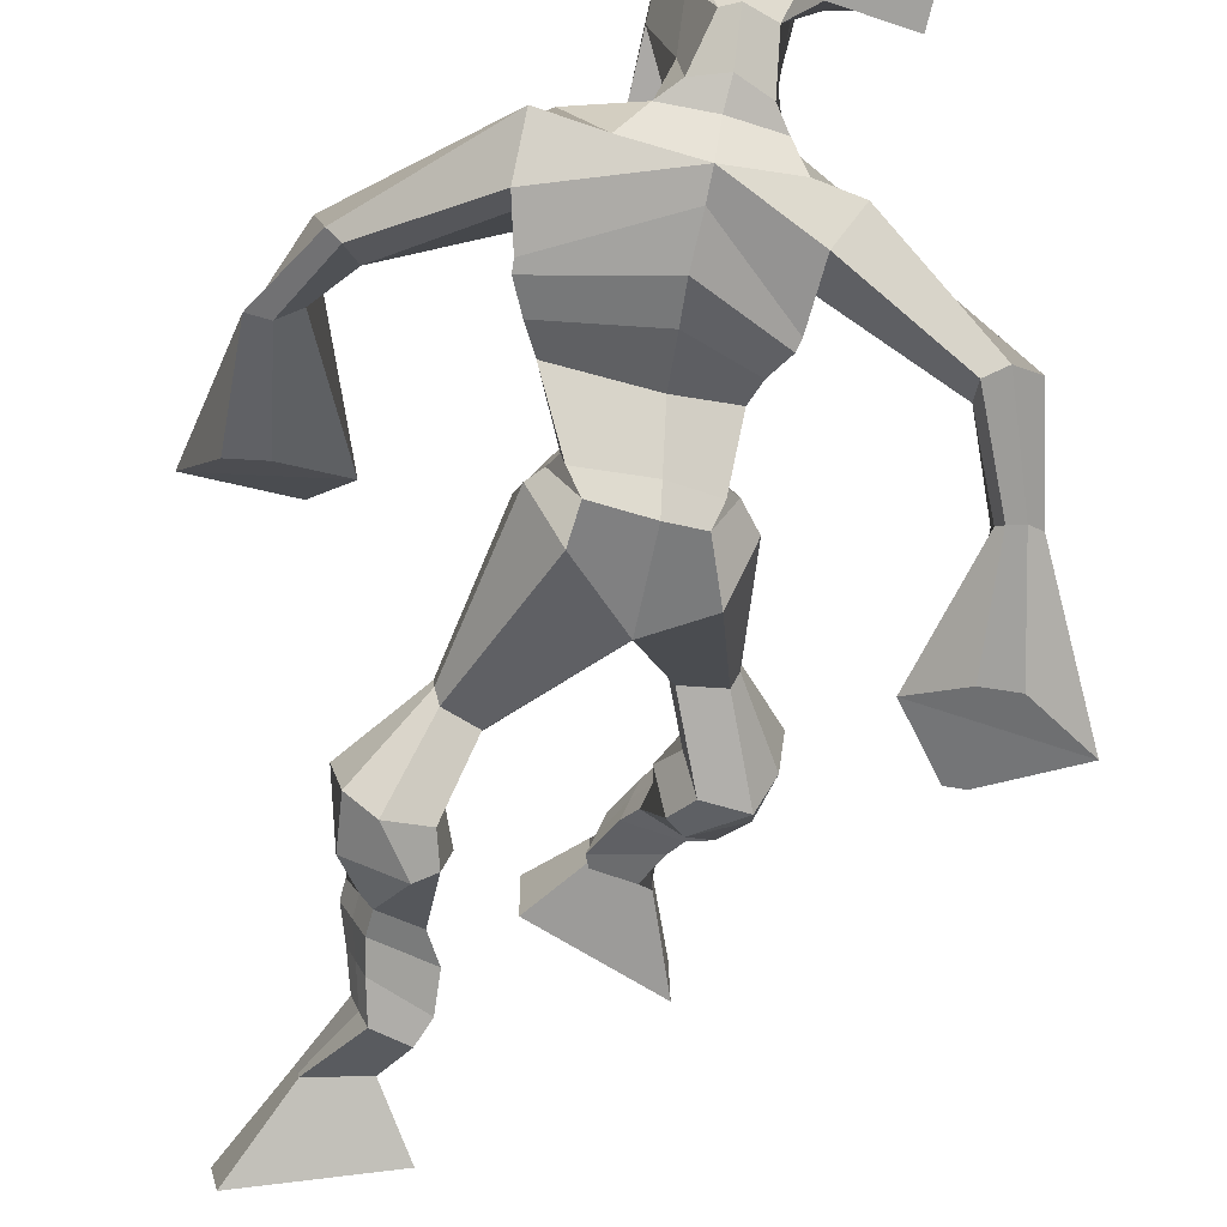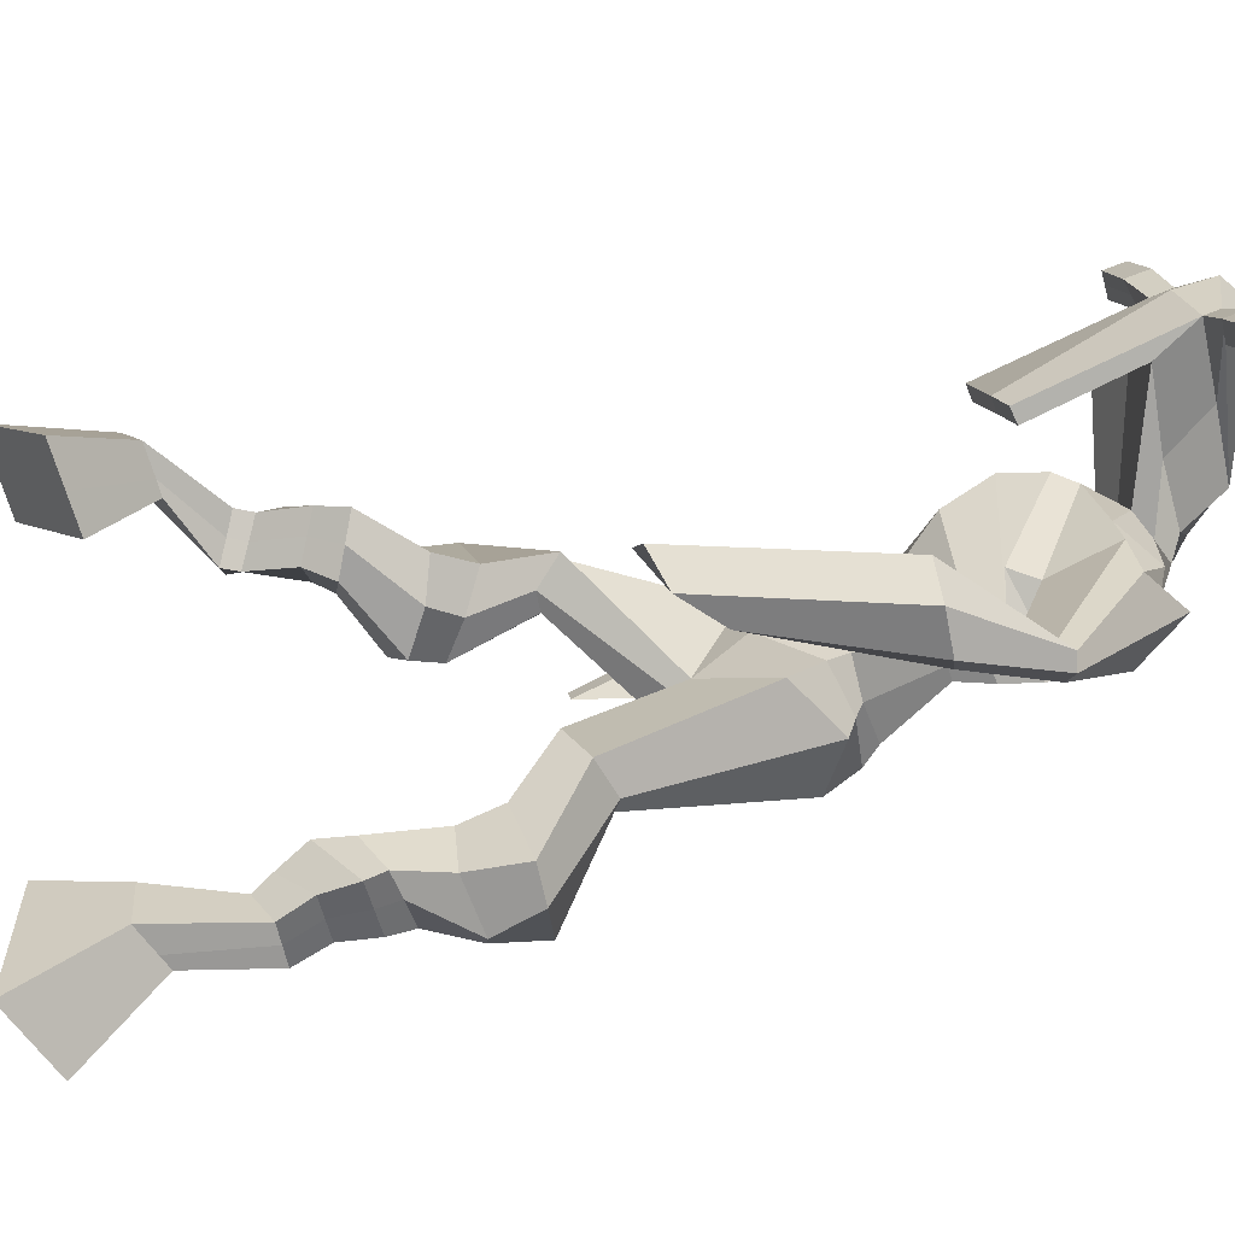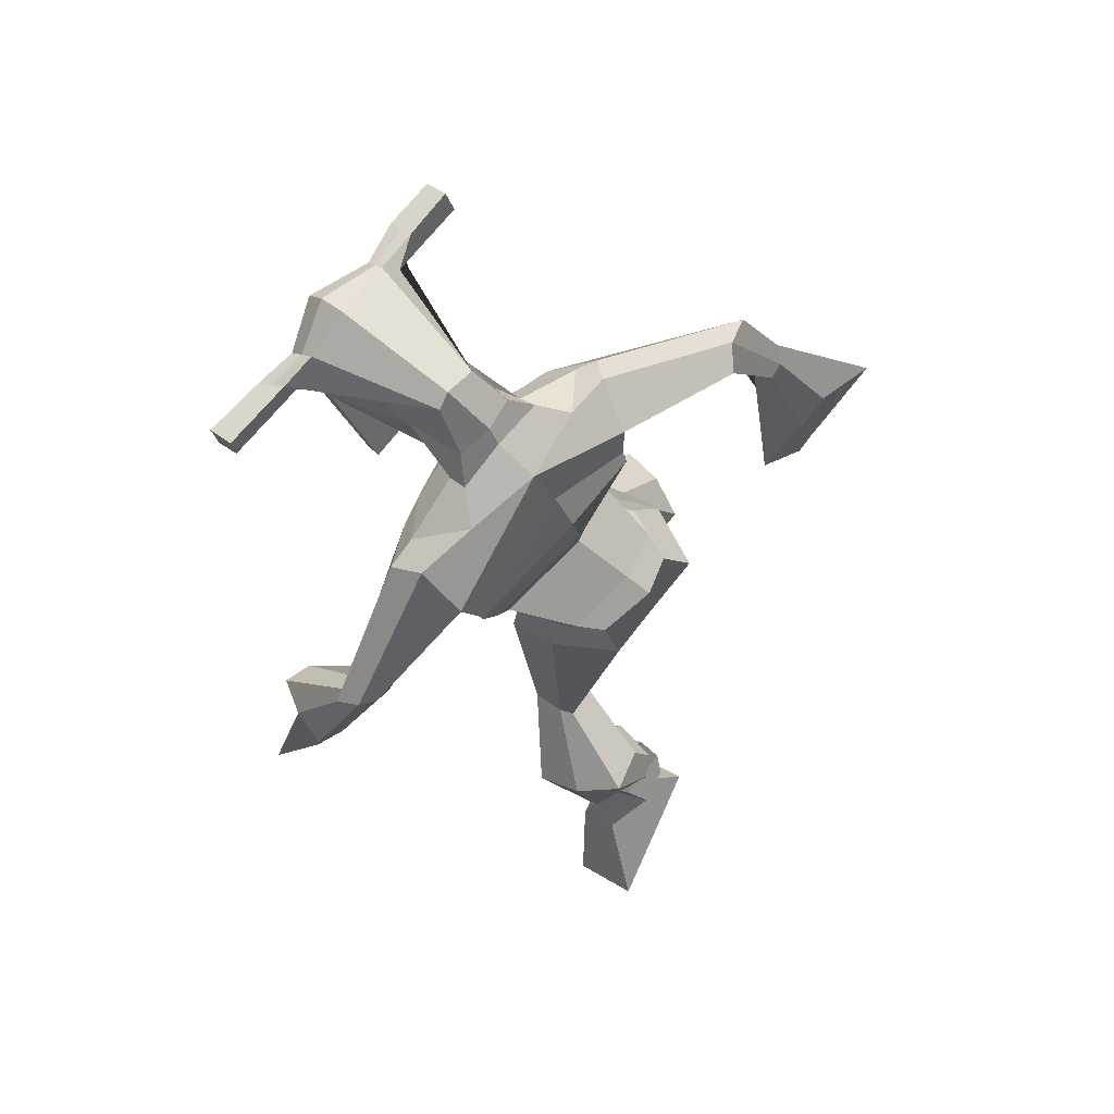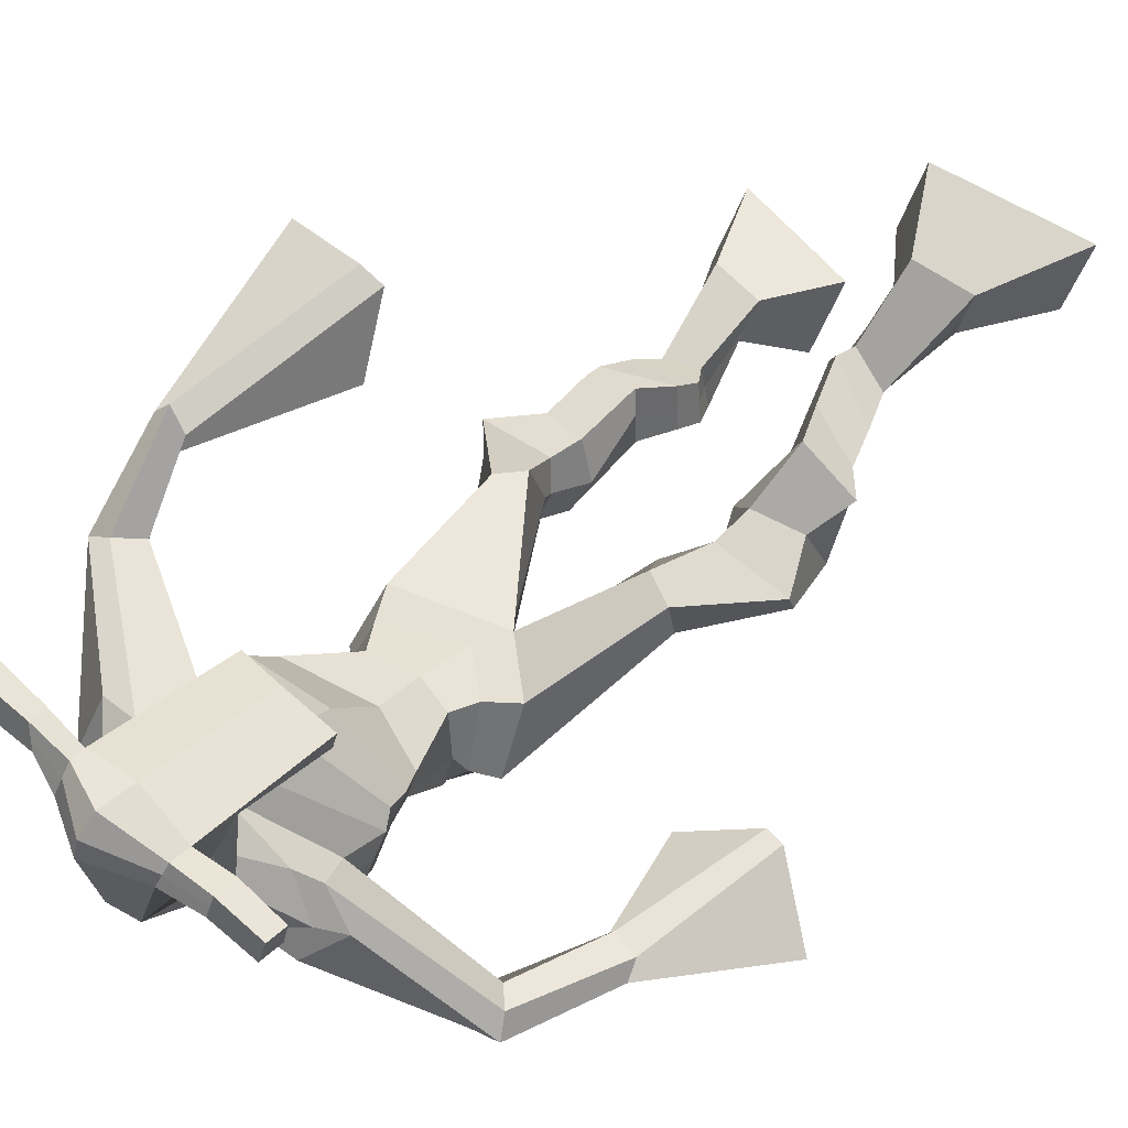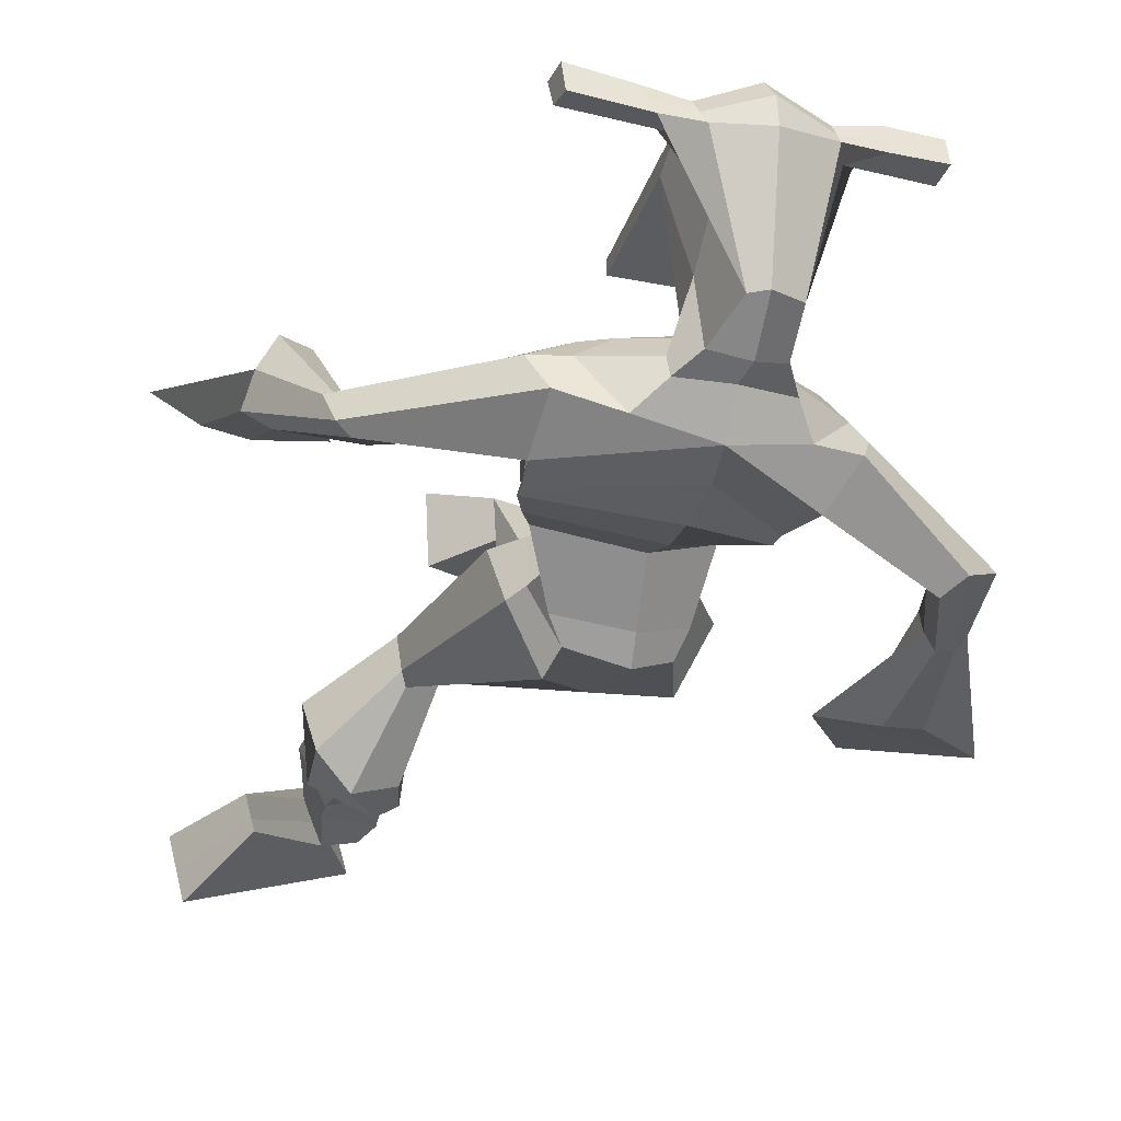
<metadata>
{"format":"obj","ext":"obj","renderer":"f3d","projection":"perspective","resolution":1024,"background":"white","views":[{"elev":-52.4,"azim":164.3,"up":"+Z"},{"elev":16.8,"azim":76.4,"up":"+Z"},{"elev":74.6,"azim":125.9,"up":"+Y"},{"elev":63.2,"azim":-138.6,"up":"+Z"},{"elev":-12.8,"azim":157.3,"up":"+Z"}]}
</metadata>
<code>
o monstruo
v 0.2707 -0.2368 0.1603
v 0.3319 -0.3227 0.1383
v 0.2667 -0.2548 0.2209
v 0.3244 -0.355 0.2454
v 0.1906 -0.2509 0.1493
v 0.1318 -0.3786 0.1074
v 0.1864 -0.2696 0.2108
v 0.1243 -0.4109 0.2145
v 0.2857 -0.1836 0.08662
v 0.266 -0.1652 0.1441
v 0.2314 -0.1712 0.06335
v 0.2116 -0.1513 0.1197
v 0.2956 -0.1621 0.08395
v 0.2759 -0.1428 0.1406
v 0.2138 -0.12 0.06298
v 0.1931 -0.1022 0.1225
v 0.2739 -0.09802 0.07855
v 0.2532 -0.08022 0.1381
v 0.204 -0.07618 0.0409
v 0.1788 -0.05643 0.1139
v 0.2624 -0.0573 0.05659
v 0.2372 -0.03755 0.1296
v 0.1796 -0.04757 0.01925
v 0.1529 -0.03314 0.09901
v 0.2549 0.01611 -0.03716
v 0.2431 0.04389 0.07714
v 0.2286 -0.001588 -0.04054
v 0.1776 0.02201 0.06362
v 0.2334 0.06058 -0.05025
v 0.2501 0.09613 0.06236
v 0.1709 0.0584 -0.05242
v 0.1422 0.09328 0.0567
v 0.284 0.1537 0.01418
v 0.2764 0.1773 0.07786
v 0.2302 0.1746 0.001615
v 0.2367 0.1906 0.05722
v 0.3775 0.3156 -0.1401
v 0.3784 0.293 -0.03961
v 0.3049 0.381 -0.1518
v 0.2937 0.3689 0.01063
v 0.4956 -0.2633 -0.2189
v 0.434 -0.3352 -0.2698
v 0.4964 -0.2998 -0.1671
v 0.4359 -0.4007 -0.1789
v 0.5757 -0.275 -0.2306
v 0.6343 -0.3841 -0.3095
v 0.5767 -0.313 -0.1784
v 0.6363 -0.4496 -0.2185
v 0.4737 -0.1797 -0.2508
v 0.4957 -0.188 -0.1906
v 0.5272 -0.1556 -0.26
v 0.5453 -0.1708 -0.2023
v 0.4604 -0.1472 -0.234
v 0.4794 -0.1625 -0.1758
v 0.5414 -0.1131 -0.2311
v 0.5615 -0.1317 -0.1715
v 0.4644 -0.1067 -0.2018
v 0.4845 -0.1253 -0.1422
v 0.5532 -0.06395 -0.2253
v 0.5793 -0.08826 -0.154
v 0.492 -0.05865 -0.2019
v 0.5165 -0.08313 -0.1301
v 0.5533 -0.03016 -0.2193
v 0.5794 -0.06282 -0.145
v 0.5031 0.05477 -0.2384
v 0.5185 0.01419 -0.1278
v 0.5301 0.04326 -0.2519
v 0.5834 0.005445 -0.1525
v 0.5184 0.09697 -0.2218
v 0.5216 0.06731 -0.1067
v 0.5777 0.1024 -0.2348
v 0.6278 0.07292 -0.1295
v 0.4855 0.1369 -0.1063
v 0.5046 0.1253 -0.03929
v 0.5367 0.1672 -0.1207
v 0.5417 0.1499 -0.05937
v 0.4711 0.4099 -0.1482
v 0.5139 0.3567 -0.000643
v 0.4233 0.7593 0.02562
v 0.4132 0.7031 0.154
v 0.3014 0.7271 -0.02578
v 0.3052 0.6457 0.05302
v 0.603 0.692 0.008412
v 0.5509 0.6111 0.09441
v 0.3293 0.7641 0.03519
v 0.3178 0.7061 0.1161
v 0.2689 0.7575 0.03114
v 0.2831 0.6926 0.1083
v 0.1347 0.6636 -0.08314
v 0.1087 0.6117 -0.04996
v 0.1037 0.6722 -0.05852
v 0.08167 0.6384 -0.03355
v 0.06209 0.5253 -0.1085
v 0.05752 0.4841 -0.05584
v 0.04142 0.5315 -0.108
v 0.02084 0.4911 -0.05865
v 0.04215 0.3697 -0.1643
v 0.03354 0.2423 -0.1689
v -0.007274 0.375 -0.1656
v 0.00676 0.2452 -0.1697
v 0.5211 0.751 0.04938
v 0.5126 0.6995 0.1402
v 0.6026 0.7501 0.06595
v 0.5537 0.6972 0.1323
v 0.739 0.5651 0.04879
v 0.7183 0.5207 0.08606
v 0.7578 0.5698 0.0634
v 0.7488 0.5504 0.09373
v 0.7827 0.4373 0.08516
v 0.737 0.4289 0.178
v 0.8129 0.4269 0.1037
v 0.7706 0.4174 0.1933
v 0.7453 0.2415 0.1261
v 0.6954 0.151 0.1973
v 0.7964 0.2184 0.1433
v 0.7295 0.1535 0.2104
v 0.4213 0.8825 0.3102
v 0.4183 0.8446 0.3689
v 0.3388 0.8523 0.3165
v 0.3374 0.8302 0.3412
v 0.4809 0.85 0.3167
v 0.4839 0.8201 0.3483
v 0.4844 0.7458 0.2968
v 0.418 0.7493 0.2952
v 0.3437 0.7353 0.2858
v 0.3717 0.7978 0.103
v 0.4618 0.7963 0.1082
v 0.4215 0.8218 0.09294
v 0.4847 0.7989 0.3418
v 0.3368 0.8016 0.3314
v 0.4459 0.8557 0.1483
v 0.4246 0.8665 0.1515
v 0.4149 0.7929 0.3555
v 0.3835 0.8566 0.146
v 0.2102 0.8409 0.3158
v 0.2087 0.8284 0.3462
v 0.2081 0.7993 0.3369
v 0.2096 0.8078 0.304
v 0.6235 0.8376 0.3319
v 0.6217 0.8219 0.3672
v 0.6229 0.7908 0.3577
v 0.6245 0.8096 0.3267
v 0.3231 0.5305 -0.01519
v 0.405 0.5342 -0.03202
v 0.5334 0.5254 -0.01171
v 0.5325 0.5123 0.02692
v 0.4007 0.4885 0.04463
v 0.3215 0.5145 0.03131
v 0.3144 0.5653 -0.01485
v 0.5497 0.5397 0.04768
v 0.3102 0.5433 0.04281
v 0.4164 0.6145 -0.04215
v 0.5571 0.5653 -0.009939
v 0.4069 0.5502 0.1342
v 0.5411 0.7946 0.3501
v 0.5402 0.8194 0.3576
v 0.5273 0.8335 0.3251
v 0.5096 0.8146 0.3159
v 0.2794 0.8418 0.3177
v 0.2778 0.8282 0.3507
v 0.2771 0.7966 0.3406
v 0.3171 0.8143 0.3087
v 0.419 0.5987 0.2549
v 0.4148 0.6073 0.2344
v 0.3403 0.6075 0.2304
v 0.4809 0.606 0.2374
v 0.4773 0.5973 0.2573
v 0.3409 0.5986 0.2507
v 0.4169 0.7442 0.1307
v 0.3527 0.78 0.07544
v 0.4598 0.7417 0.1351
v 0.3706 0.7375 0.1271
v 0.4888 0.7766 0.08291
v 0.4203 0.7817 0.08132
v 0.2994 0.6125 -0.03166
v 0.5533 0.5734 0.06225
v 0.305 0.5714 0.06005
v 0.4233 0.6701 -0.03472
v 0.5796 0.607 -0.0044
v 0.409 0.61 0.1698
v 0.2958 0.6262 -0.02378
v 0.5296 0.5788 0.1039
v 0.2933 0.5922 0.04766
v 0.4245 0.7318 -0.007509
v 0.5821 0.6249 -0.002169
v 0.4106 0.6703 0.1679
v 0.3962 0.4862 -0.1061
v 0.4871 0.4656 -0.08939
v 0.3939 0.4296 0.03866
v 0.3275 0.4716 -0.09427
v 0.4714 0.4375 0.006591
v 0.3465 0.4362 0.02051
v 0.1283 -0.3936 0.1572
v 0.2692 -0.2424 0.1802
v 0.1892 -0.257 0.1696
v 0.3284 -0.3377 0.1881
v 0.2754 -0.1737 0.1156
v 0.2211 -0.161 0.09204
v 0.2856 -0.1523 0.1124
v 0.2035 -0.1111 0.09275
v 0.2635 -0.08912 0.1083
v 0.1914 -0.0663 0.07739
v 0.2498 -0.04742 0.09308
v 0.1662 -0.04036 0.05913
v 0.2733 0.03225 0.02666
v 0.1545 0.006106 -0.000978
v 0.2538 0.07807 0.005531
v 0.1458 0.07615 0.001788
v 0.2902 0.1473 0.0412
v 0.2243 0.1922 0.0109
v 0.3797 0.3064 -0.08117
v 0.2779 0.4271 -0.07684
v 0.6352 -0.4145 -0.2672
v 0.496 -0.2751 -0.2017
v 0.576 -0.2877 -0.2133
v 0.4349 -0.3656 -0.2276
v 0.4852 -0.1835 -0.2205
v 0.5368 -0.1634 -0.2308
v 0.4701 -0.1547 -0.2048
v 0.5515 -0.1224 -0.2013
v 0.4744 -0.116 -0.172
v 0.5662 -0.07611 -0.1896
v 0.5043 -0.07089 -0.166
v 0.5663 -0.04649 -0.1822
v 0.4864 0.03208 -0.176
v 0.6055 0.02915 -0.2155
v 0.5089 0.08125 -0.1631
v 0.6148 0.08727 -0.185
v 0.4842 0.1195 -0.08918
v 0.5453 0.177 -0.1037
v 0.5179 0.4218 -0.06965
v 0.2969 0.6494 0.02623
v 0.5781 0.657 0.04376
v 0.2703 0.7286 0.07241
v 0.2367 0.7062 0.06175
v 0.1266 0.623 -0.06326
v 0.06606 0.664 -0.05117
v 0.06319 0.5034 -0.0825
v 0.0145 0.5132 -0.08577
v 0.1081 0.3249 -0.1494
v -0.09909 0.3297 -0.1859
v 0.5724 0.7335 0.1058
v 0.6086 0.6958 0.1133
v 0.7159 0.5458 0.0481
v 0.7698 0.564 0.09023
v 0.7516 0.4337 0.1287
v 0.7969 0.4219 0.1517
v 0.6531 0.2359 0.1353
v 0.8373 0.1526 0.1939
v 0.4197 0.8735 0.3453
v 0.3381 0.8412 0.3288
v 0.4824 0.8351 0.3325
v 0.4619 0.773 0.1885
v 0.3685 0.7621 0.1785
v 0.4665 0.8273 0.2451
v 0.3589 0.8292 0.2385
v 0.2095 0.8347 0.331
v 0.2088 0.8036 0.3204
v 0.6226 0.8298 0.3495
v 0.6237 0.8002 0.3422
v 0.5333 0.52 0.005698
v 0.3229 0.5276 -0.006218
v 0.5538 0.5547 0.0136
v 0.3128 0.5573 0.006169
v 0.5254 0.8046 0.333
v 0.5338 0.8264 0.3414
v 0.2971 0.8054 0.3246
v 0.2786 0.835 0.3342
v 0.351 0.758 0.09991
v 0.4849 0.758 0.1089
v 0.568 0.5953 0.01872
v 0.3025 0.5949 0.0053
v 0.575 0.6154 0.01854
v 0.2952 0.6131 0.003441
v 0.3261 0.4546 -0.04333
v 0.4875 0.446 -0.04282
v 0.3915 0.4622 -0.1409
v 0.467 0.4536 -0.1212
v 0.3859 0.3545 0.009384
v 0.3387 0.4542 -0.1278
v 0.4879 0.4063 0.005526
v 0.3268 0.4039 0.02519
v 0.4993 0.435 -0.05478
v 0.3055 0.4509 -0.05502
f 1 5 11 9
f 4 3 7 8
f 193 195 5 6
f 193 196 4 8
f 196 194 3 4
f 6 5 1 2
f 198 12 16 200
f 7 3 10 12
f 195 7 12 198
f 194 1 9 197
f 200 16 20 202
f 12 10 14 16
f 9 11 15 13
f 197 9 13 199
f 20 18 22 24
f 16 14 18 20
f 13 15 19 17
f 199 13 17 201
f 21 23 27 25
f 17 19 23 21
f 201 17 21 203
f 202 20 24 204
f 206 28 32 208
f 203 21 25 205
f 204 24 28 206
f 24 22 26 28
f 29 31 35 33
f 28 26 30 32
f 25 27 31 29
f 205 25 29 207
f 209 33 37 211
f 207 29 33 209
f 208 32 36 210
f 32 30 34 36
f 185 184 79 83
f 210 36 40 212
f 36 34 38 40
f 33 35 39 37
f 41 49 51 45
f 44 48 47 43
f 213 46 45 215
f 213 48 44 216
f 216 44 43 214
f 46 42 41 45
f 218 220 56 52
f 47 52 50 43
f 215 218 52 47
f 214 217 49 41
f 220 222 60 56
f 52 56 54 50
f 49 53 55 51
f 217 219 53 49
f 60 64 62 58
f 56 60 58 54
f 53 57 59 55
f 219 221 57 53
f 61 65 67 63
f 57 61 63 59
f 221 223 61 57
f 222 224 64 60
f 226 228 72 68
f 223 225 65 61
f 224 226 68 64
f 64 68 66 62
f 69 73 75 71
f 68 72 70 66
f 65 69 71 67
f 225 227 69 65
f 229 211 37 73
f 227 229 73 69
f 228 230 76 72
f 72 76 74 70
f 184 181 81 79
f 230 231 78 76
f 76 78 38 74
f 73 37 77 75
f 268 159 135 257
f 133 129 122 118
f 186 182 84 80
f 274 183 82 232
f 273 185 83 233
f 183 186 80 82
f 234 235 88 86
f 82 88 92 90
f 82 80 86 88
f 79 81 87 85
f 90 92 96 94
f 235 87 91 237
f 232 82 90 236
f 87 81 89 91
f 95 93 97 99
f 236 90 94 238
f 91 89 93 95
f 237 91 95 239
f 240 98 100 241
f 239 95 99 241
f 94 96 100 98
f 238 94 98 240
f 242 102 104 243
f 83 79 101 103
f 80 84 104 102
f 104 84 106 108
f 108 106 110 112
f 83 103 107 105
f 233 83 105 244
f 243 104 108 245
f 109 111 115 113
f 245 108 112 247
f 105 107 111 109
f 244 105 109 246
f 248 113 115 249
f 246 109 113 248
f 112 110 114 116
f 247 112 116 249
f 250 117 119 251
f 250 118 122 252
f 156 155 141 140
f 131 132 117 121
f 132 134 119 117
f 130 133 118 120
f 172 169 124 125
f 174 170 126 128
f 173 174 128 127
f 270 173 127 253
f 169 171 123 124
f 269 172 125 254
f 129 133 163 167
f 128 126 134 132
f 127 128 132 131
f 253 127 131 255
f 130 125 165 168
f 254 125 130 256
f 258 137 136 257
f 161 160 136 137
f 267 161 137 258
f 159 162 138 135
f 260 142 139 259
f 158 157 139 142
f 266 156 140 259
f 265 158 142 260
f 192 189 147 148
f 276 188 145 261
f 275 192 148 262
f 189 191 146 147
f 187 190 143 144
f 188 187 144 145
f 148 147 154 151
f 261 145 153 263
f 262 148 151 264
f 147 146 150 154
f 144 143 149 152
f 145 144 152 153
f 255 131 158 265
f 252 122 156 266
f 131 121 157 158
f 122 129 155 156
f 119 134 162 159
f 256 130 161 267
f 130 120 160 161
f 251 119 159 268
f 165 164 163 168
f 164 166 167 163
f 133 130 168 163
f 123 129 167 166
f 124 123 166 164
f 125 124 164 165
f 234 86 172 269
f 80 102 171 169
f 242 101 173 270
f 101 79 174 173
f 79 85 170 174
f 86 80 169 172
f 151 154 180 177
f 263 153 179 271
f 264 151 177 272
f 154 150 176 180
f 152 149 175 178
f 153 152 178 179
f 177 180 186 183
f 271 179 185 273
f 272 177 183 274
f 180 176 182 186
f 178 175 181 184
f 179 178 184 185
f 278 277 187 188
f 277 280 190 187
f 279 281 191 189
f 284 282 192 275
f 283 278 188 276
f 282 279 189 192
f 281 283 276 191
f 280 284 275 190
f 175 272 274 181
f 176 271 273 182
f 149 264 272 175
f 150 263 271 176
f 102 242 270 171
f 85 234 269 170
f 120 251 268 160
f 134 256 267 162
f 121 252 266 157
f 129 255 265 155
f 143 262 264 149
f 146 261 263 150
f 190 275 262 143
f 191 276 261 146
f 155 265 260 141
f 157 266 259 139
f 141 260 259 140
f 162 267 258 138
f 138 258 257 135
f 126 254 256 134
f 123 253 255 129
f 170 269 254 126
f 171 270 253 123
f 117 250 252 121
f 118 250 251 120
f 111 247 249 115
f 110 246 248 114
f 114 248 249 116
f 106 244 246 110
f 107 245 247 111
f 103 243 245 107
f 84 233 244 106
f 101 242 243 103
f 93 238 240 97
f 96 239 241 100
f 97 240 241 99
f 92 237 239 96
f 89 236 238 93
f 81 232 236 89
f 88 235 237 92
f 85 87 235 234
f 182 273 233 84
f 181 274 232 81
f 160 268 257 136
f 75 77 231 230
f 71 75 230 228
f 70 74 229 227
f 74 38 211 229
f 66 70 227 225
f 63 67 226 224
f 62 66 225 223
f 67 71 228 226
f 59 63 224 222
f 58 62 223 221
f 54 58 221 219
f 50 54 219 217
f 55 59 222 220
f 43 50 217 214
f 45 51 218 215
f 51 55 220 218
f 42 216 214 41
f 46 213 216 42
f 48 213 215 47
f 35 210 212 39
f 31 208 210 35
f 30 207 209 34
f 34 209 211 38
f 26 205 207 30
f 23 204 206 27
f 22 203 205 26
f 27 206 208 31
f 19 202 204 23
f 18 201 203 22
f 14 199 201 18
f 10 197 199 14
f 15 200 202 19
f 3 194 197 10
f 5 195 198 11
f 11 198 200 15
f 2 1 194 196
f 6 2 196 193
f 8 7 195 193
f 39 212 284 280
f 78 231 283 281
f 40 38 279 282
f 231 77 278 283
f 212 40 282 284
f 38 78 281 279
f 37 39 280 277
f 77 37 277 278

</code>
